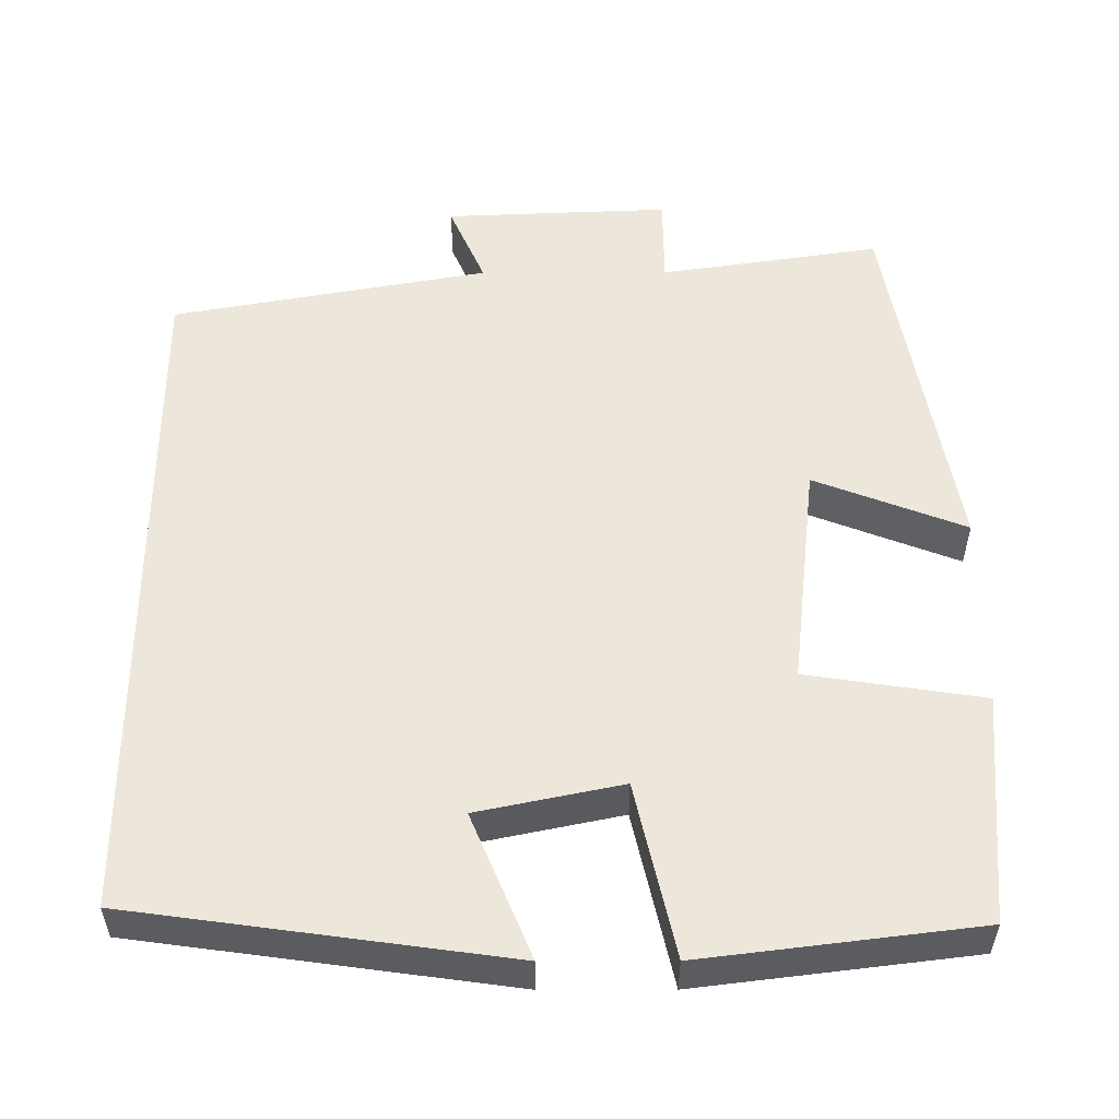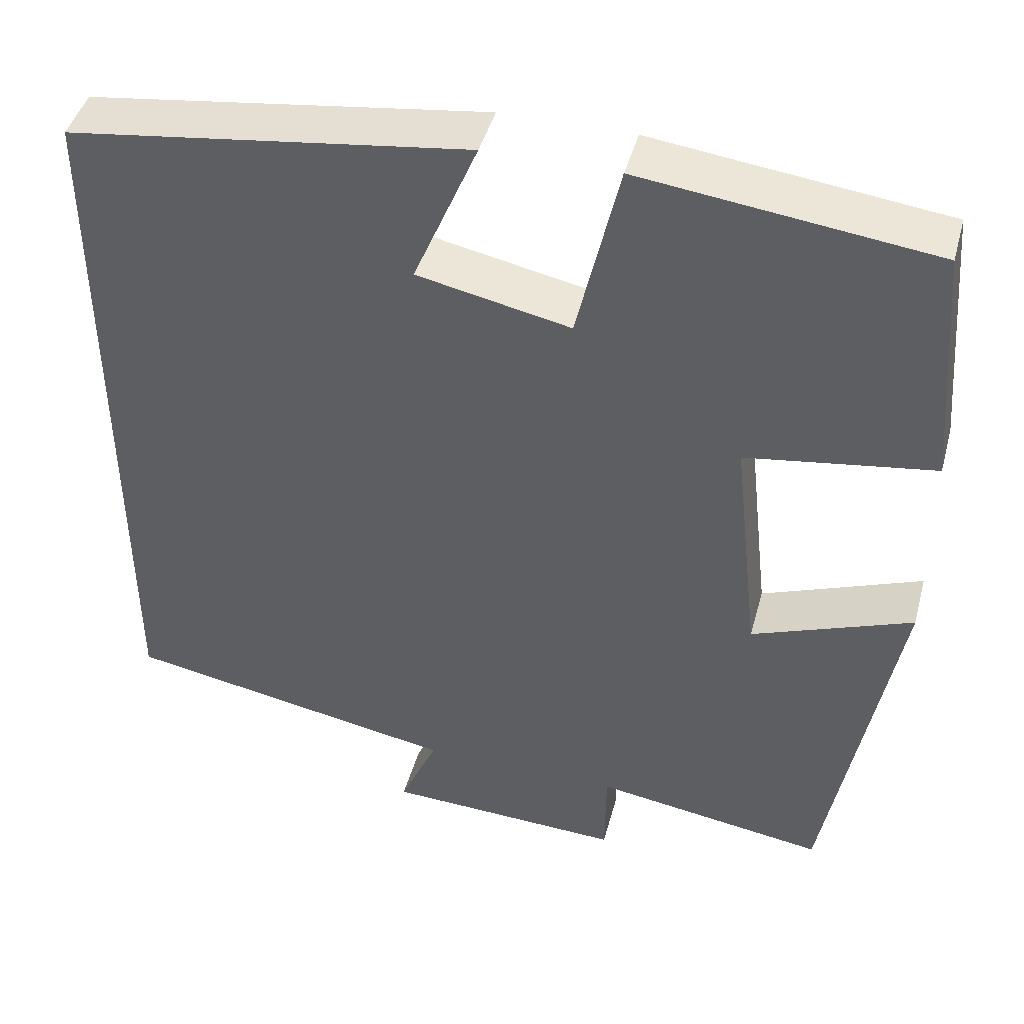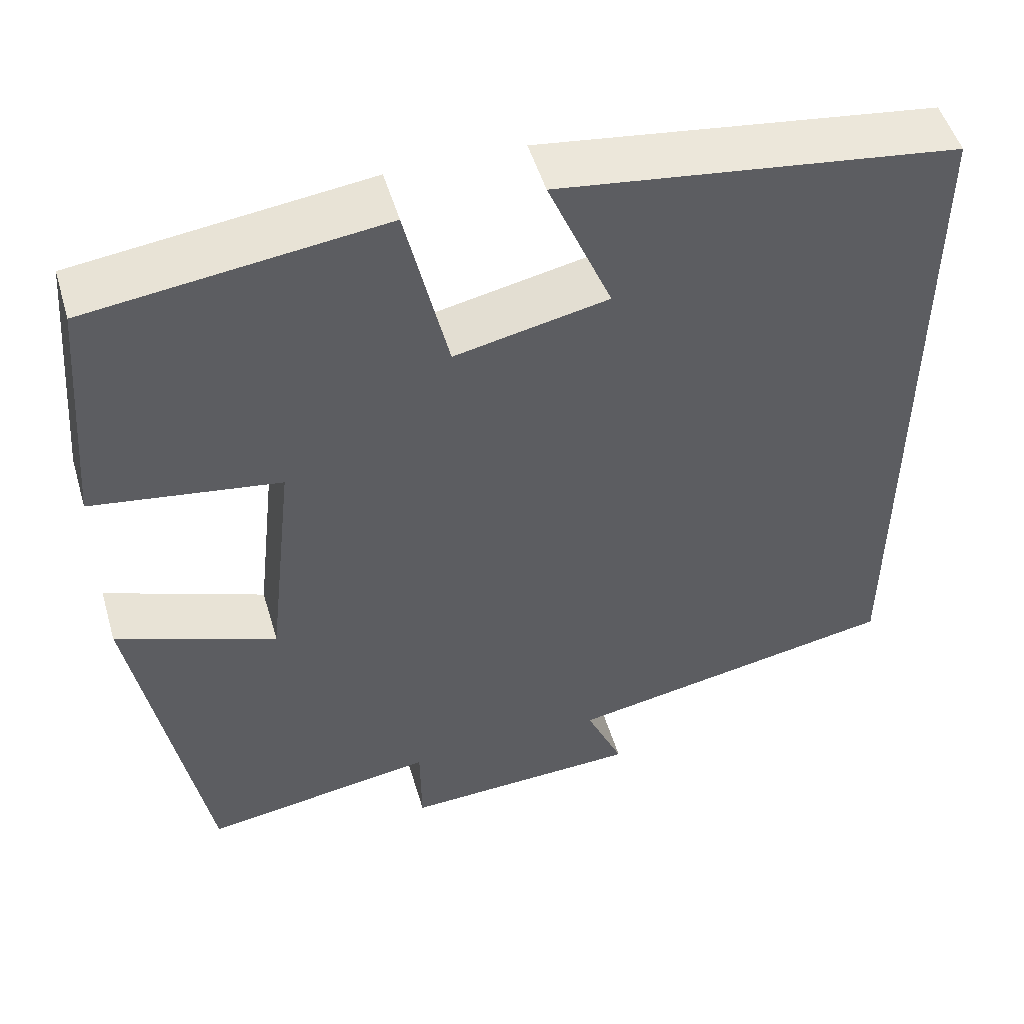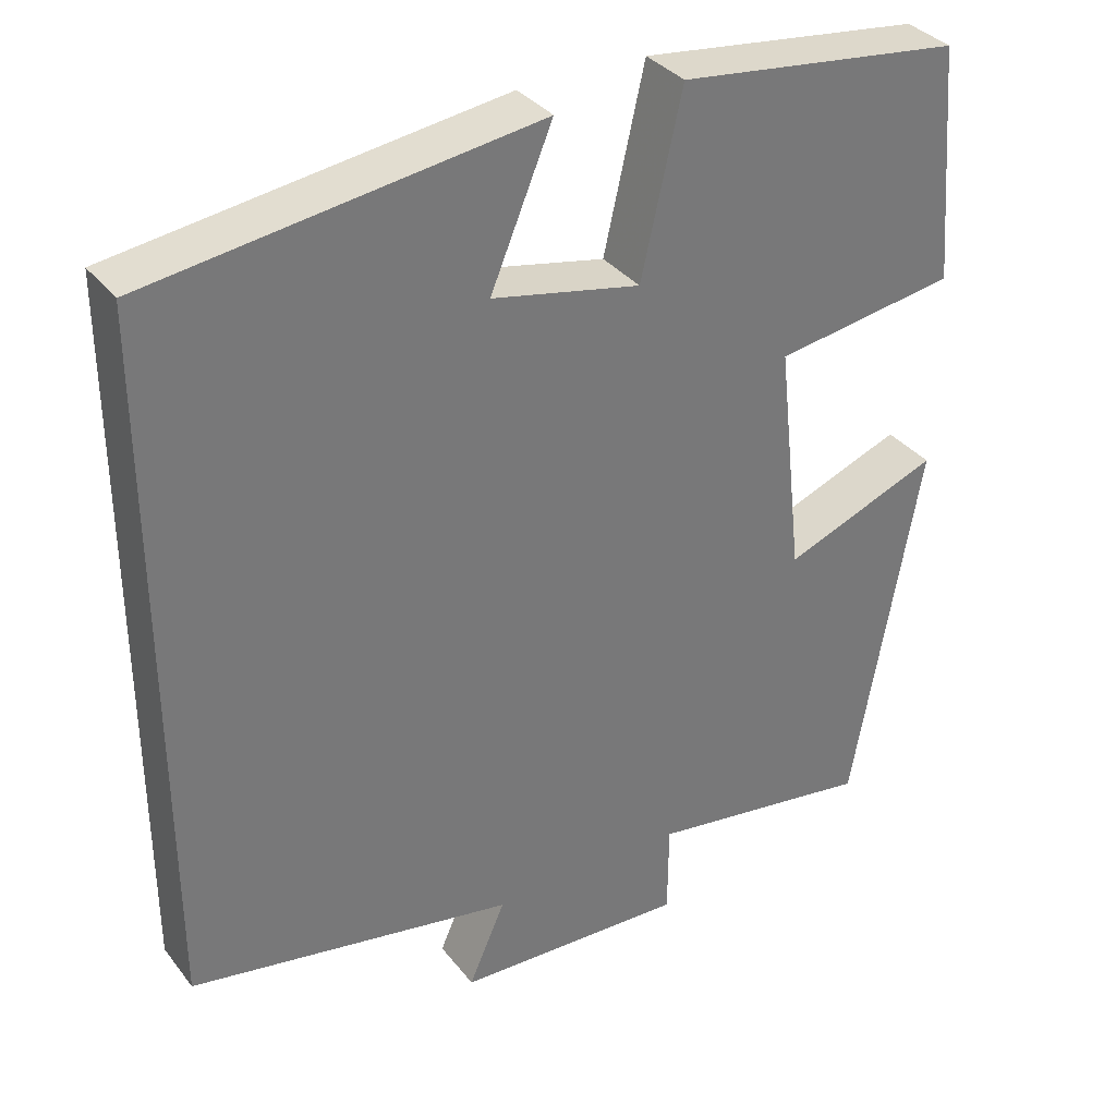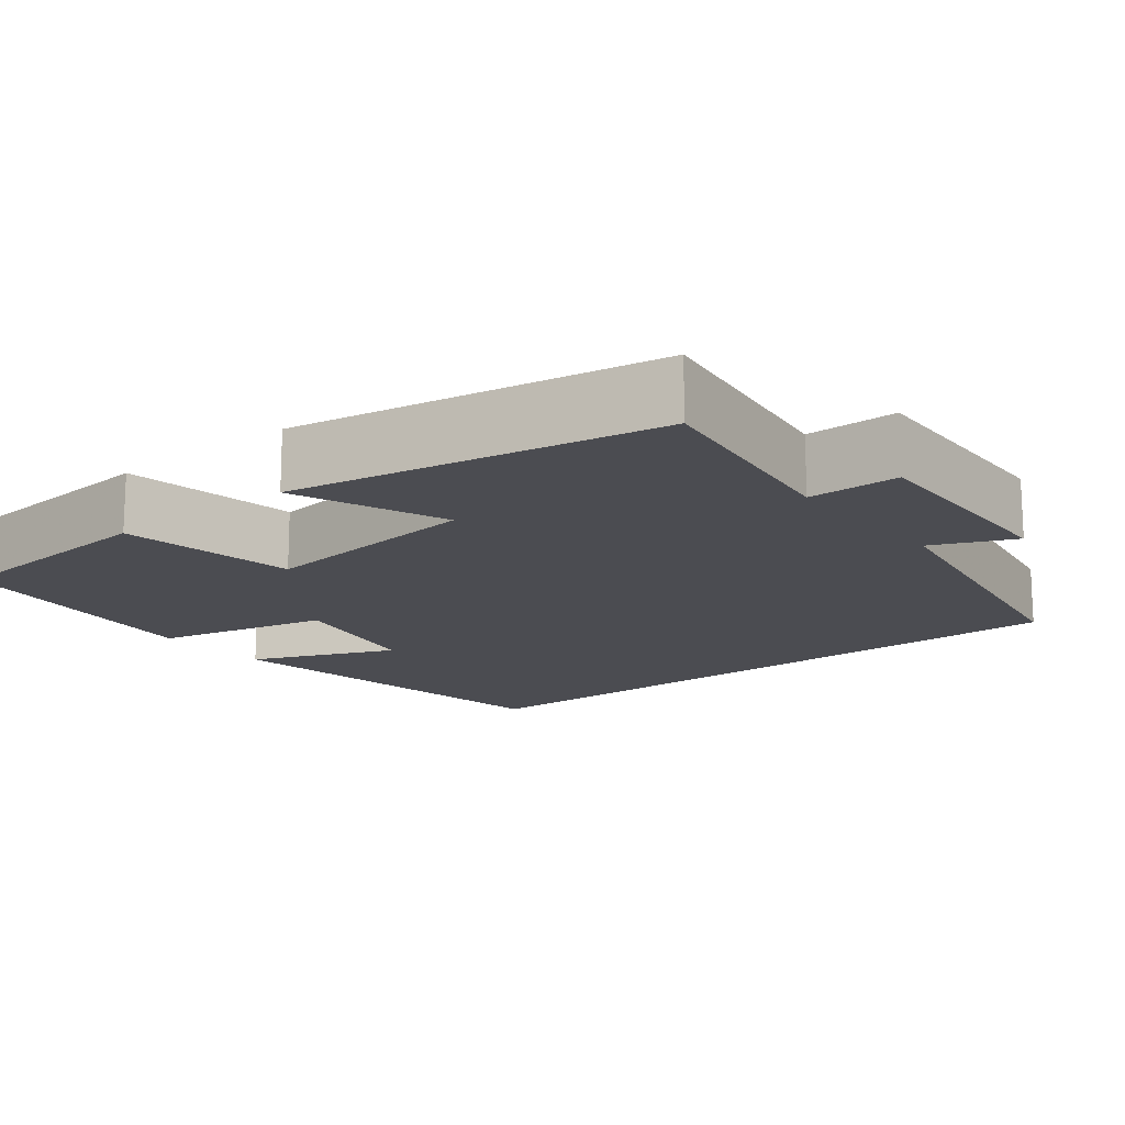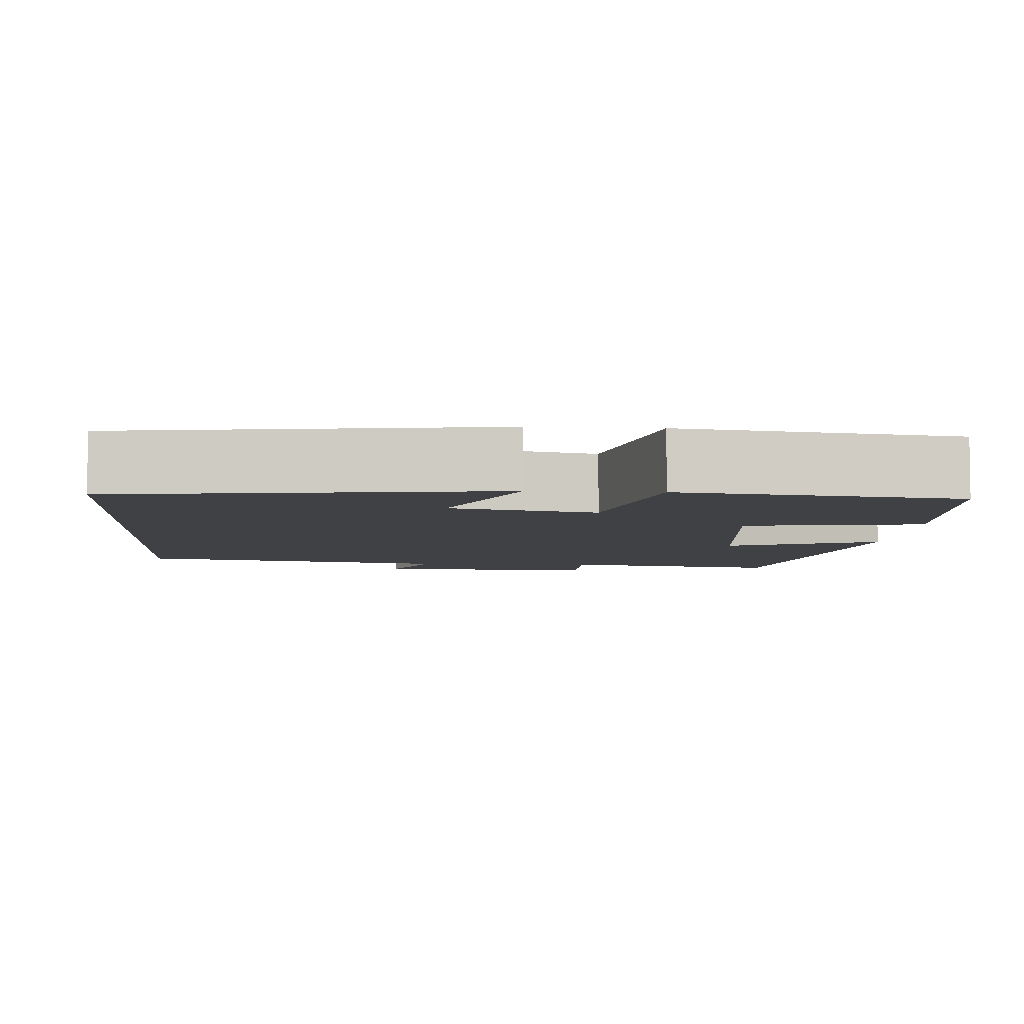
<metadata>
{"format":"obj","ext":"obj","renderer":"f3d","projection":"perspective","resolution":1024,"background":"white","views":[{"elev":54.0,"azim":-0.1,"up":"+Y"},{"elev":44.6,"azim":15.0,"up":"+Z"},{"elev":50.9,"azim":163.6,"up":"+Z"},{"elev":34.5,"azim":-32.3,"up":"+Z"},{"elev":-15.4,"azim":128.7,"up":"+Y"},{"elev":-5.9,"azim":-4.0,"up":"+Y"}]}
</metadata>
<code>
v 0.418 0.07 -0.542
v 0.14 0.07 -0.5
v 0.139 0.07 -0.615
v -0.145 0.07 -0.603
v -0.1 0.07 -0.5
v -0.5 0.07 -0.427
v -0.5 0.07 0.435
v -0.027 0.07 0.5
v -0.103 0.07 0.318
v 0.079 0.07 0.28
v 0.129 0.07 0.5
v 0.476 0.07 0.457
v 0.5 0.07 0.167
v 0.277 0.07 0.133
v 0.309 0.07 -0.153
v 0.5 0.07 -0.079
v 0.418 0 -0.542
v 0.14 0 -0.5
v 0.139 0 -0.615
v -0.145 0 -0.603
v -0.1 0 -0.5
v -0.5 0 -0.427
v -0.5 0 0.435
v -0.027 0 0.5
v -0.103 0 0.318
v 0.079 0 0.28
v 0.129 0 0.5
v 0.476 0 0.457
v 0.5 0 0.167
v 0.277 0 0.133
v 0.309 0 -0.153
v 0.5 0 -0.079
f 15 16 1 2
f 14 15 2
f 12 13 14
f 11 12 14
f 10 11 14
f 9 10 14 2
f 6 7 8 9
f 5 6 9 2
f 2 3 4 5
f 18 17 32 31
f 18 31 30
f 30 29 28
f 30 28 27
f 30 27 26
f 18 30 26 25
f 25 24 23 22
f 18 25 22 21
f 21 20 19 18
f 1 17 18 2
f 2 18 19 3
f 3 19 20 4
f 4 20 21 5
f 5 21 22 6
f 6 22 23 7
f 7 23 24 8
f 8 24 25 9
f 9 25 26 10
f 10 26 27 11
f 11 27 28 12
f 12 28 29 13
f 13 29 30 14
f 14 30 31 15
f 15 31 32 16
f 16 32 17 1

</code>
